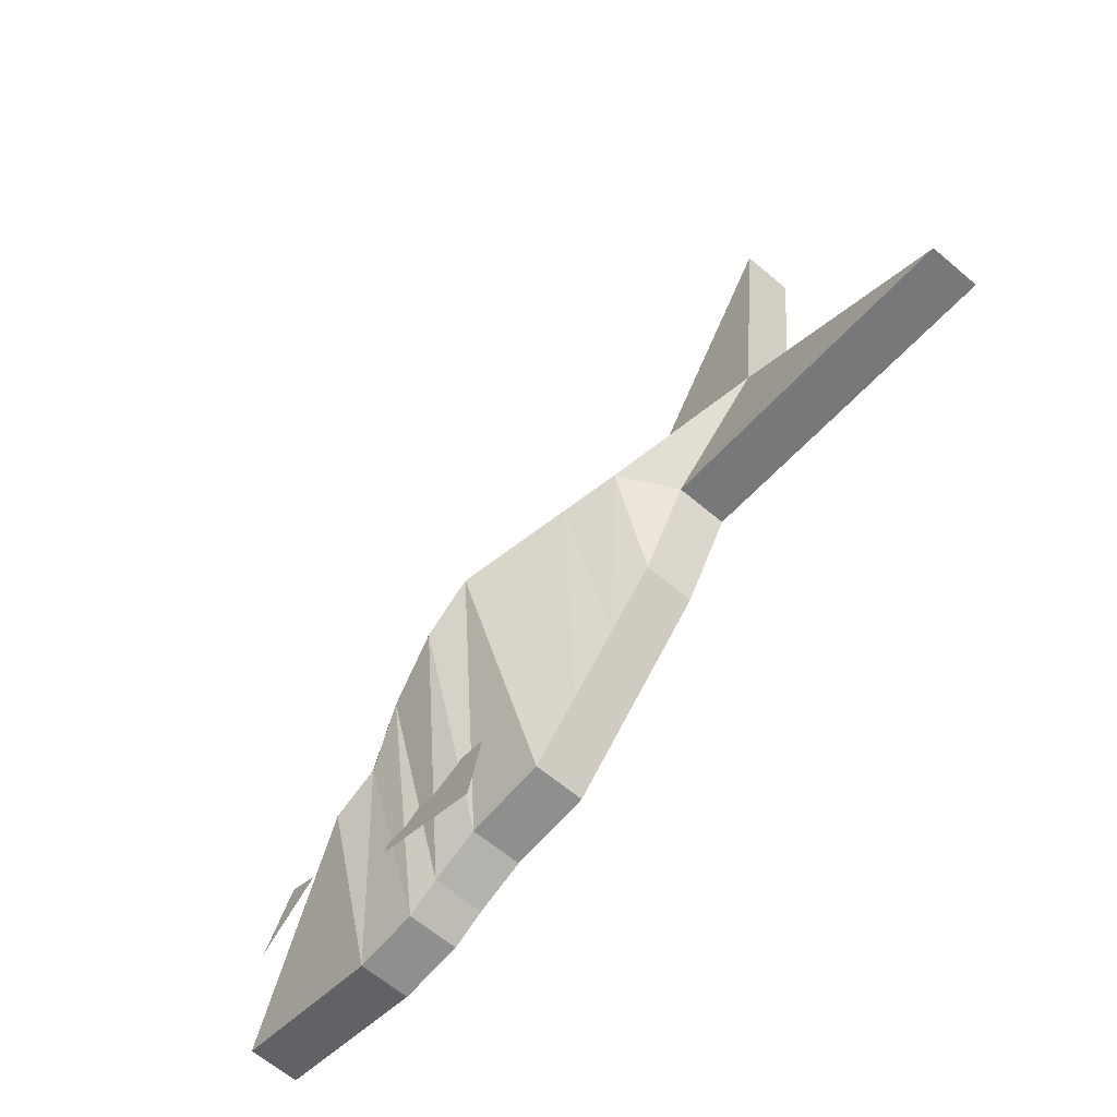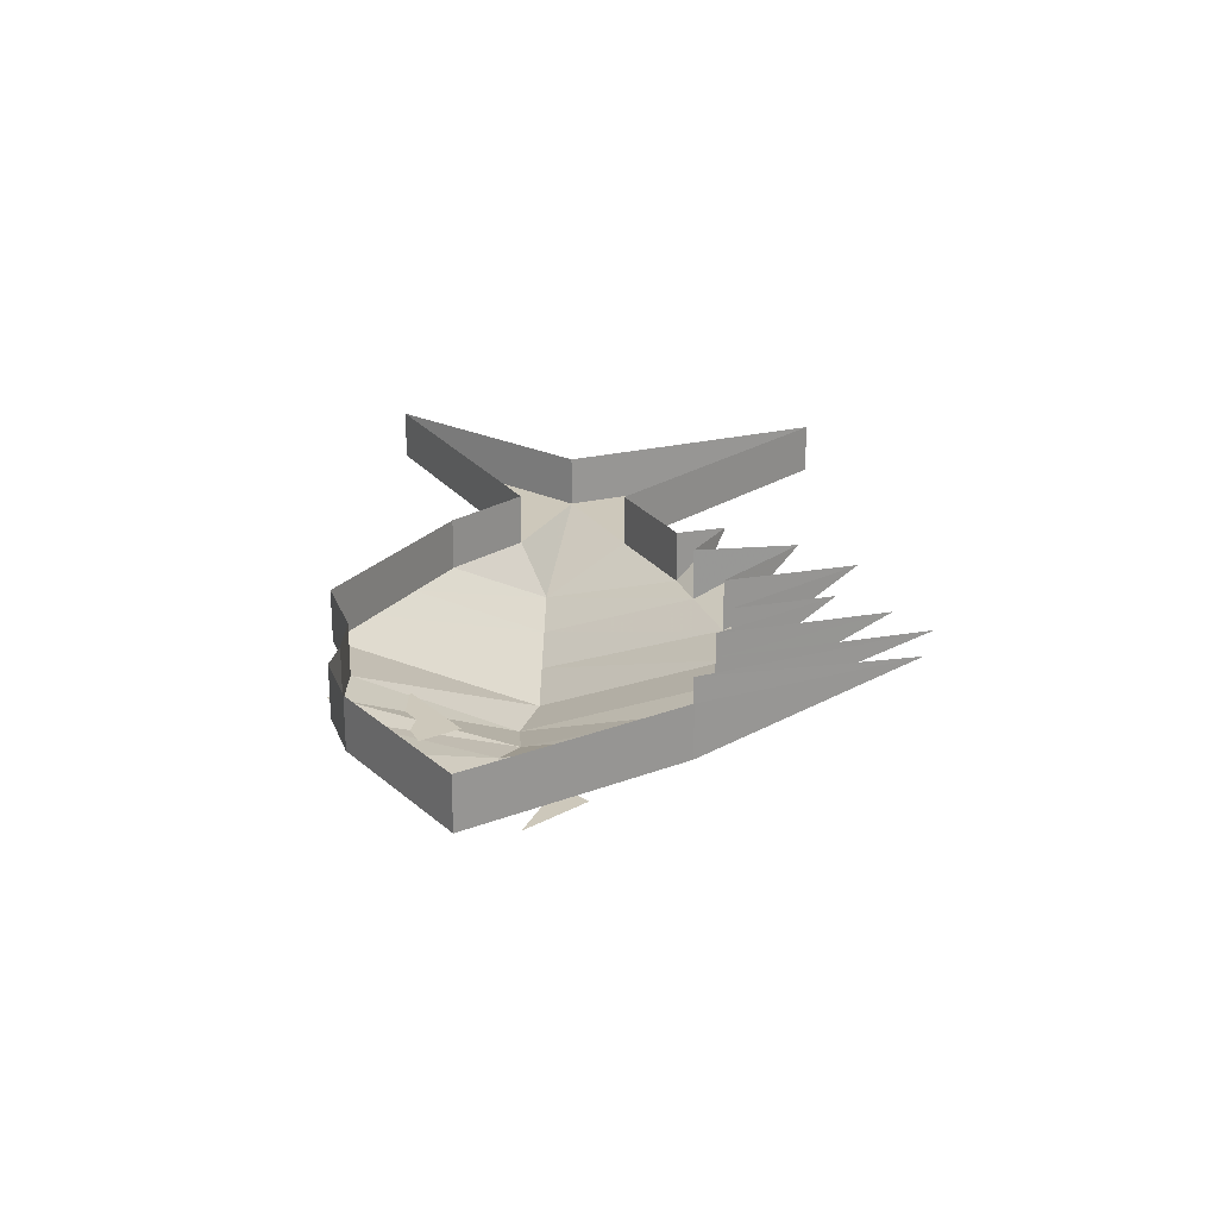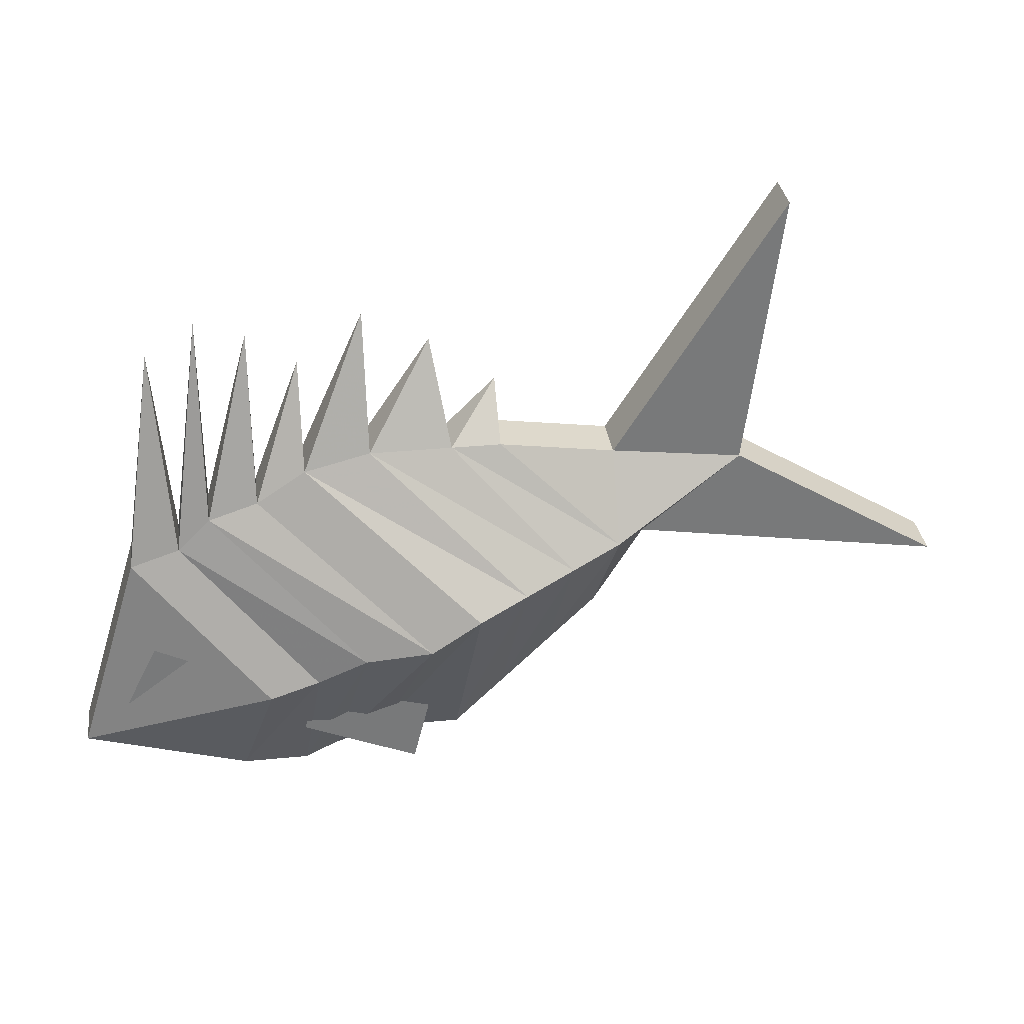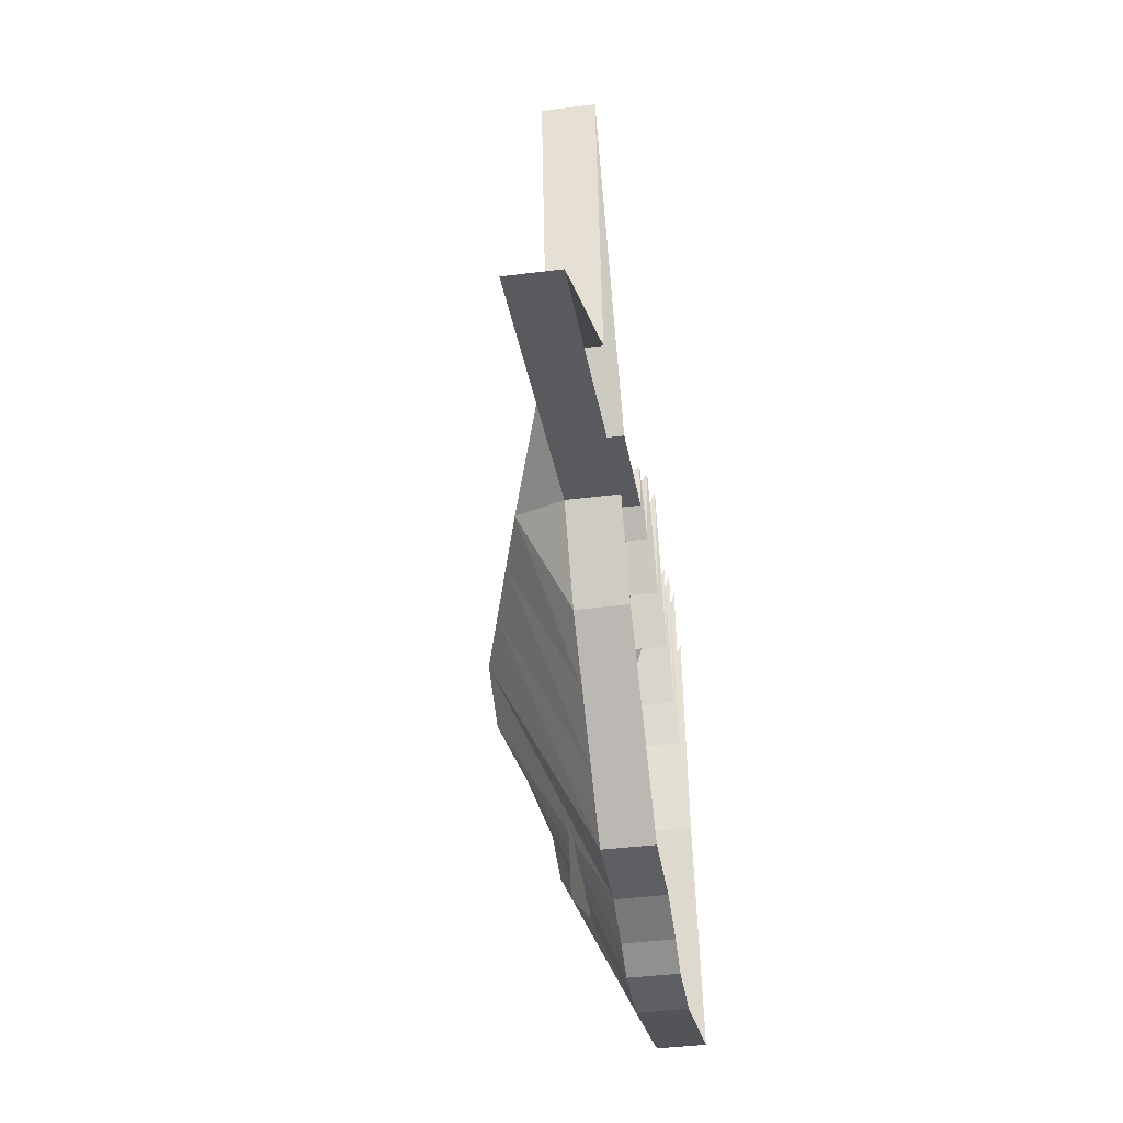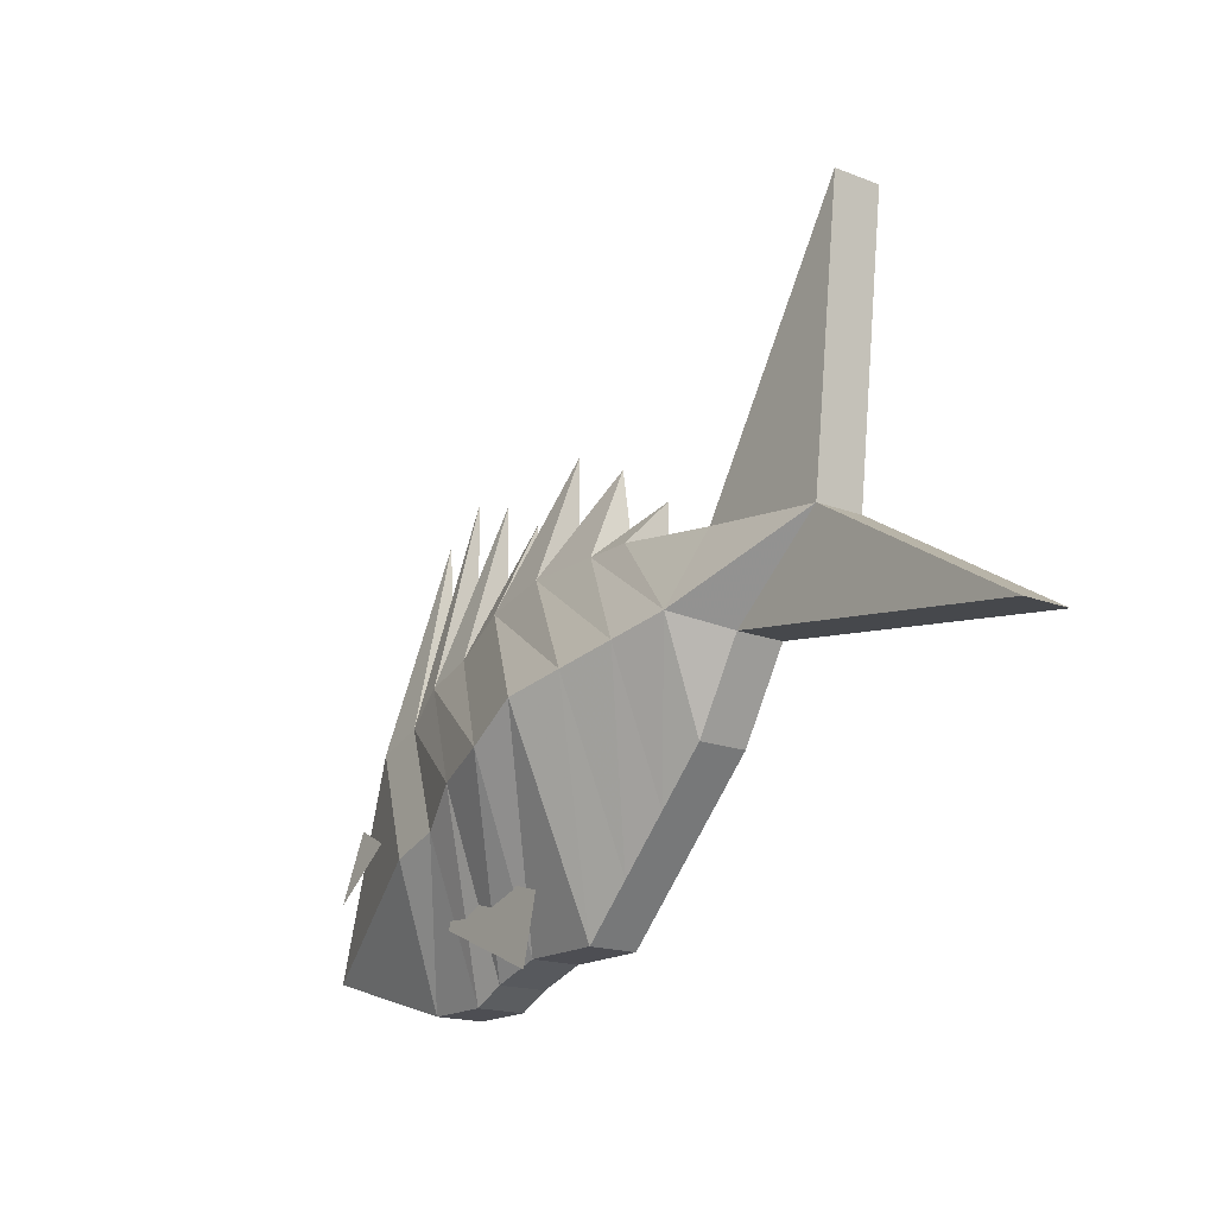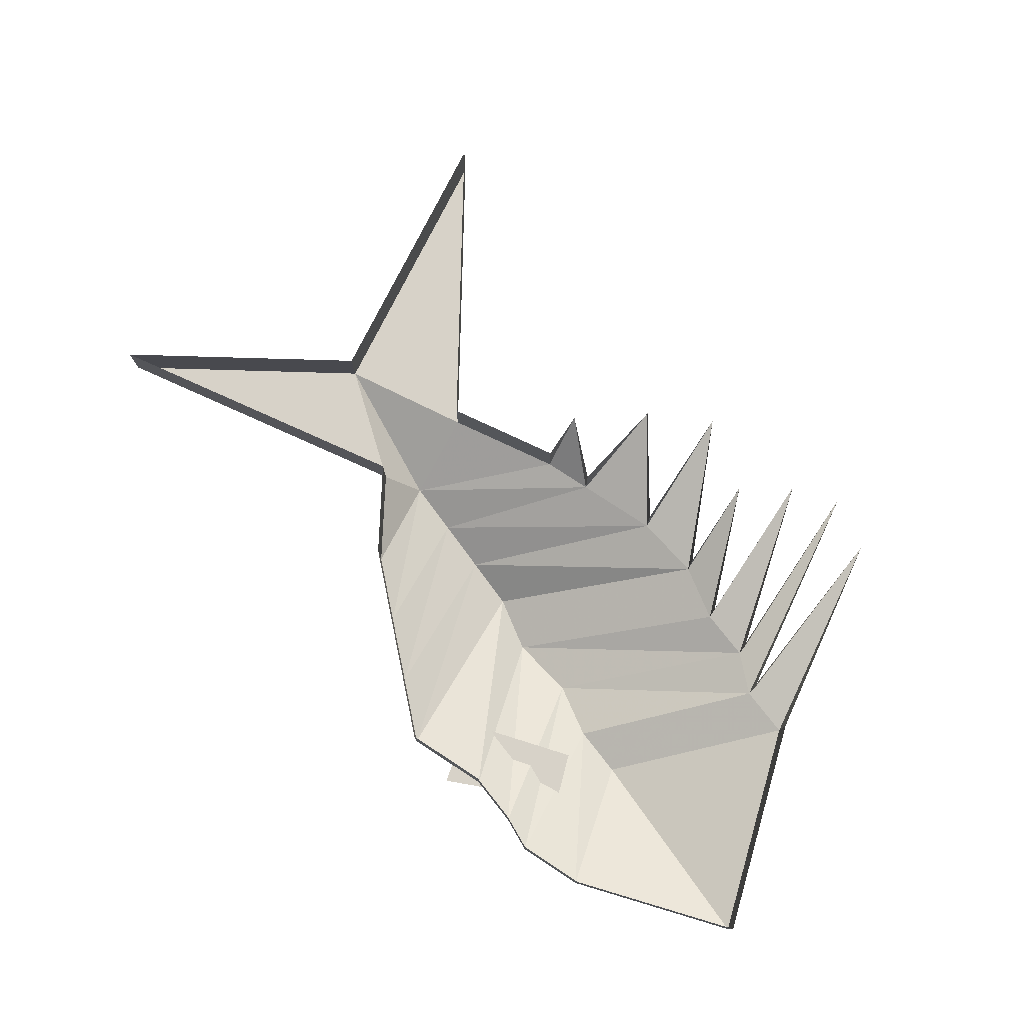
<metadata>
{"format":"obj","ext":"obj","renderer":"f3d","projection":"perspective","resolution":1024,"background":"white","views":[{"elev":-65.1,"azim":49.8,"up":"+Z"},{"elev":22.0,"azim":-107.3,"up":"+Y"},{"elev":32.7,"azim":-7.7,"up":"+Z"},{"elev":-39.8,"azim":99.0,"up":"+Z"},{"elev":-17.4,"azim":52.6,"up":"+Z"},{"elev":77.3,"azim":-146.7,"up":"+Y"}]}
</metadata>
<code>
v -0.1719 -0.02344 -0.03906
v -0.1797 0 0.05469
v -0.1953 -0.02344 -0.04688
v -0.1094 -0.05469 -0.1016
v -0.08594 -0.0625 -0.08594
v -0.1562 -0.02344 -0.02344
v -0.1562 0 0.07031
v -0.1719 0 -0.03906
v -0.1328 -0.02344 -0.01562
v -0.1328 0 0.0625
v -0.05469 -0.07031 -0.07812
v -0.03125 -0.07031 -0.0625
v -0.1094 -0.02344 0
v -0.1094 0 0.04688
v -0.1328 0 -0.01562
v -0.07812 -0.02344 0.007812
v -0.07812 0 0.07031
v -0.007812 -0.0625 -0.05469
v 0.01562 -0.05469 -0.04688
v -0.03906 -0.02344 0.007812
v -0.04688 0 0.05469
v -0.07812 0 0.007812
v -0.01562 -0.02344 0.007812
v -0.01562 0 0.03125
v 0.03906 -0.04688 -0.03906
v 0.03906 -0.02344 0
v -0.01562 0 0.007812
v -0.2031 -0.03906 -0.1172
v -0.1719 -0.03906 -0.09375
v -0.1875 -0.03906 -0.08594
v -0.2266 0 -0.1484
v -0.1484 0 -0.1719
v -0.1484 -0.02344 -0.1719
v -0.2266 -0.02344 -0.1484
v -0.1953 0 -0.04688
v -0.1172 0 -0.1719
v -0.1172 -0.02344 -0.1719
v -0.1328 -0.05469 -0.1094
v -0.1094 -0.03906 -0.1172
v -0.1172 -0.03906 -0.1406
v -0.0625 -0.03906 -0.1641
v -0.05469 -0.03906 -0.1328
v 0.1172 -0.02344 0.125
v 0.1016 -0.02344 -0.007812
v 0.1172 0 0.125
v 0.03906 0 0
v 0.1016 0 -0.007812
v 0.2031 -0.02344 -0.07031
v 0.2031 0 -0.07031
v 0.05469 -0.02344 -0.04688
v 0.05469 0 -0.04688
v 0.03125 -0.02344 -0.08594
v 0.03125 0 -0.08594
v 0.007812 -0.02344 -0.1094
v 0.007812 0 -0.1094
v -0.01562 -0.02344 -0.1328
v -0.01562 0 -0.1328
v -0.03906 -0.02344 -0.1562
v -0.03906 0 -0.1562
v -0.07812 0 -0.1562
v -0.07812 -0.02344 -0.1562
v -0.1016 0 -0.1641
v -0.1016 -0.02344 -0.1641
v -0.1562 0 -0.02344
v -0.1094 0 0
v -0.03906 0 0.007812
f 1 2 3
f 1 6 7
f 1 7 8
f 1 8 2
f 9 10 6
f 9 13 14
f 9 14 15
f 9 15 10
f 16 17 13
f 16 20 21
f 16 21 22
f 16 22 17
f 23 24 20
f 23 27 24
f 35 3 2
f 6 64 7
f 64 6 10
f 13 65 14
f 65 13 17
f 20 66 21
f 66 20 24
f 1 3 4
f 9 6 11
f 16 13 18
f 23 20 25
f 32 36 37
f 32 37 33
f 33 37 4
f 33 4 38
f 3 38 4
f 43 26 44
f 43 44 45
f 43 45 46
f 43 46 26
f 45 44 47
f 47 44 48
f 47 48 49
f 49 48 50
f 49 50 51
f 53 52 54
f 53 54 55
f 57 56 58
f 57 58 59
f 60 61 62
f 62 61 63
f 44 50 48
f 52 25 54
f 54 25 19
f 56 18 58
f 58 18 12
f 61 11 63
f 63 11 5
f 5 11 6
f 13 12 18
f 20 19 25
f 1 4 5
f 1 5 6
f 9 11 12
f 9 12 13
f 16 18 19
f 16 19 20
f 23 25 26
f 23 26 27
f 26 46 27
f 51 50 52
f 51 52 53
f 55 54 56
f 55 56 57
f 59 58 60
f 60 58 61
f 62 63 36
f 36 63 37
f 37 63 5
f 37 5 4
f 50 44 25
f 50 25 52
f 54 19 56
f 56 19 18
f 58 12 61
f 61 12 11
f 25 44 26
f 28 29 30
f 31 32 33
f 31 33 34
f 31 34 35
f 35 34 3
f 33 38 34
f 34 38 3
f 39 40 41
f 39 41 42

</code>
